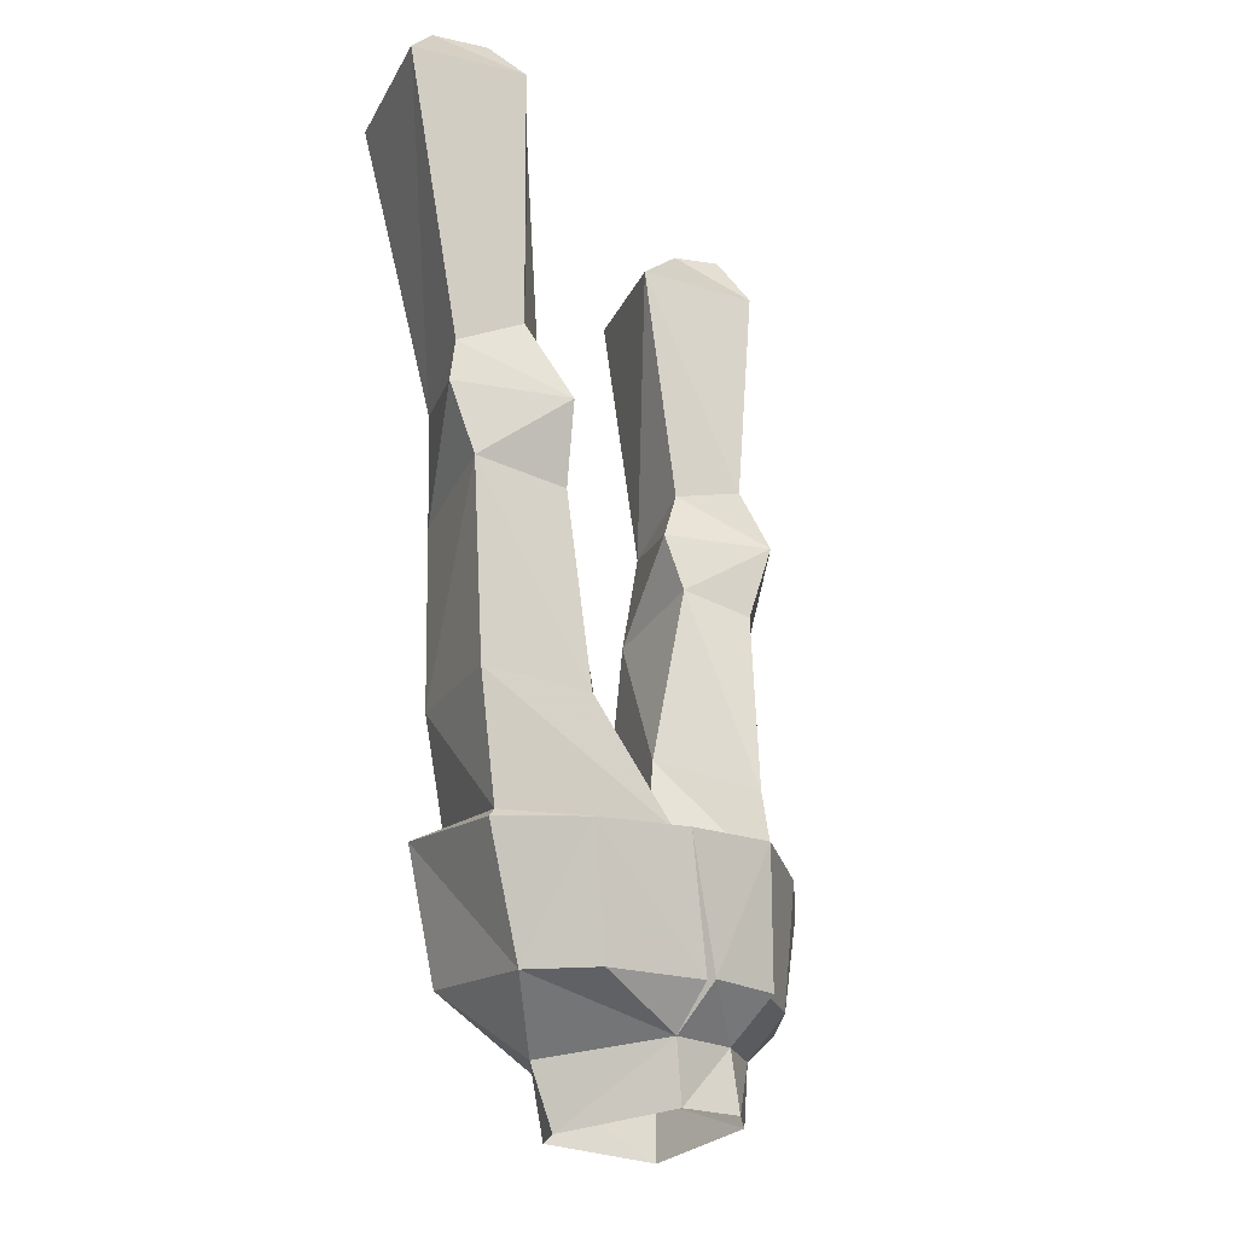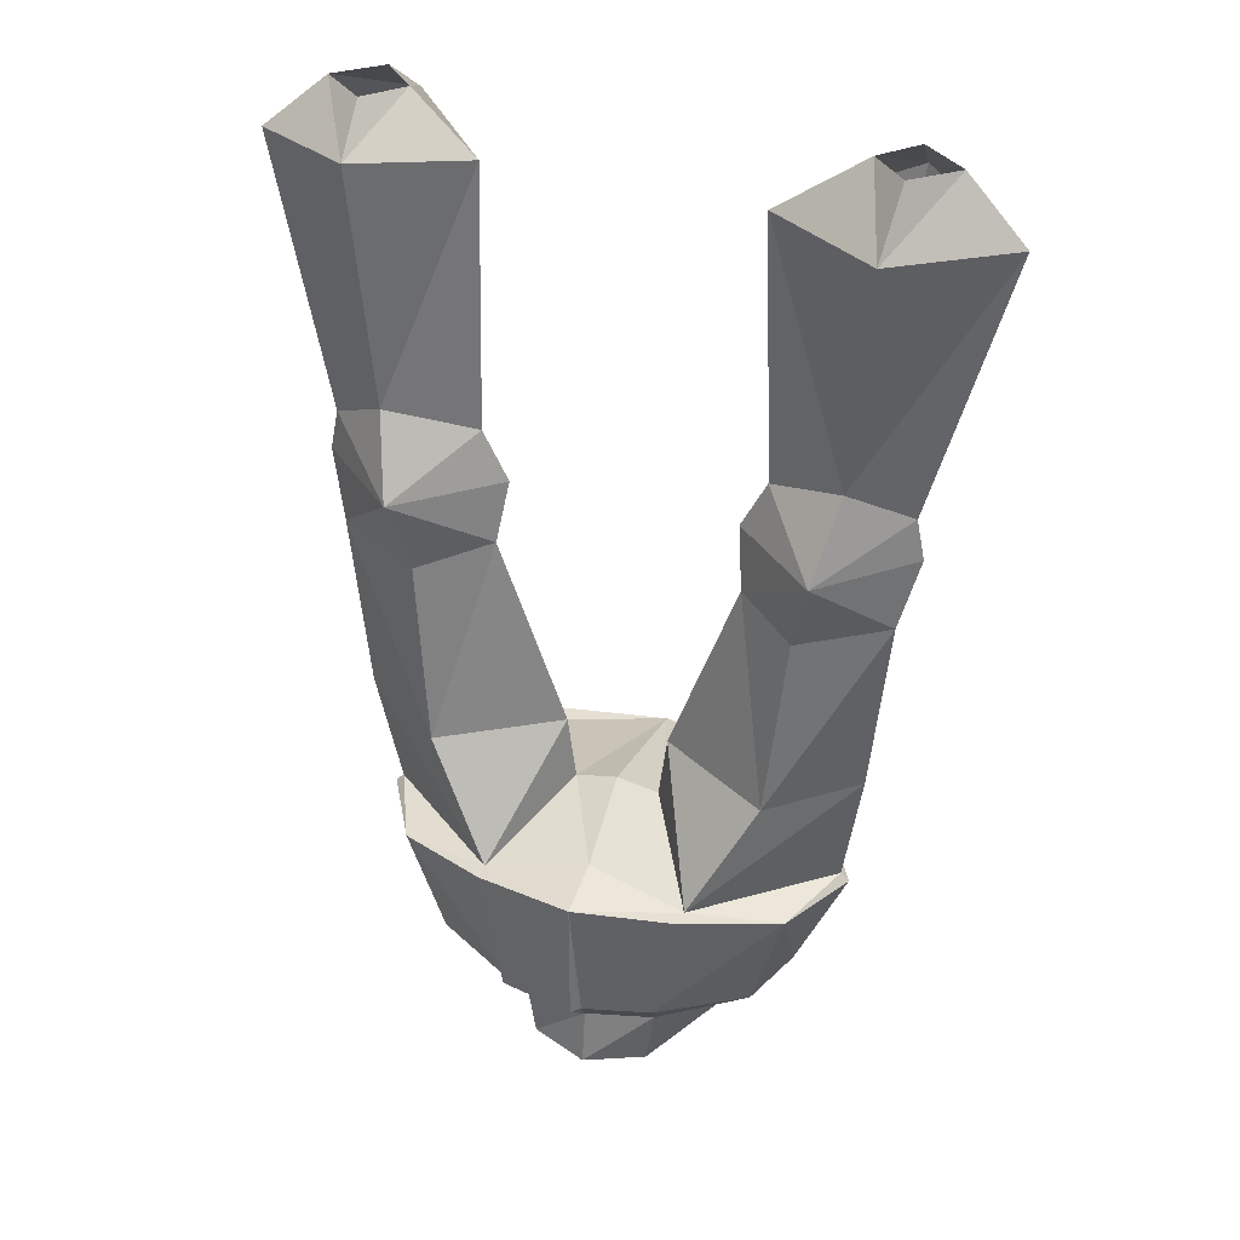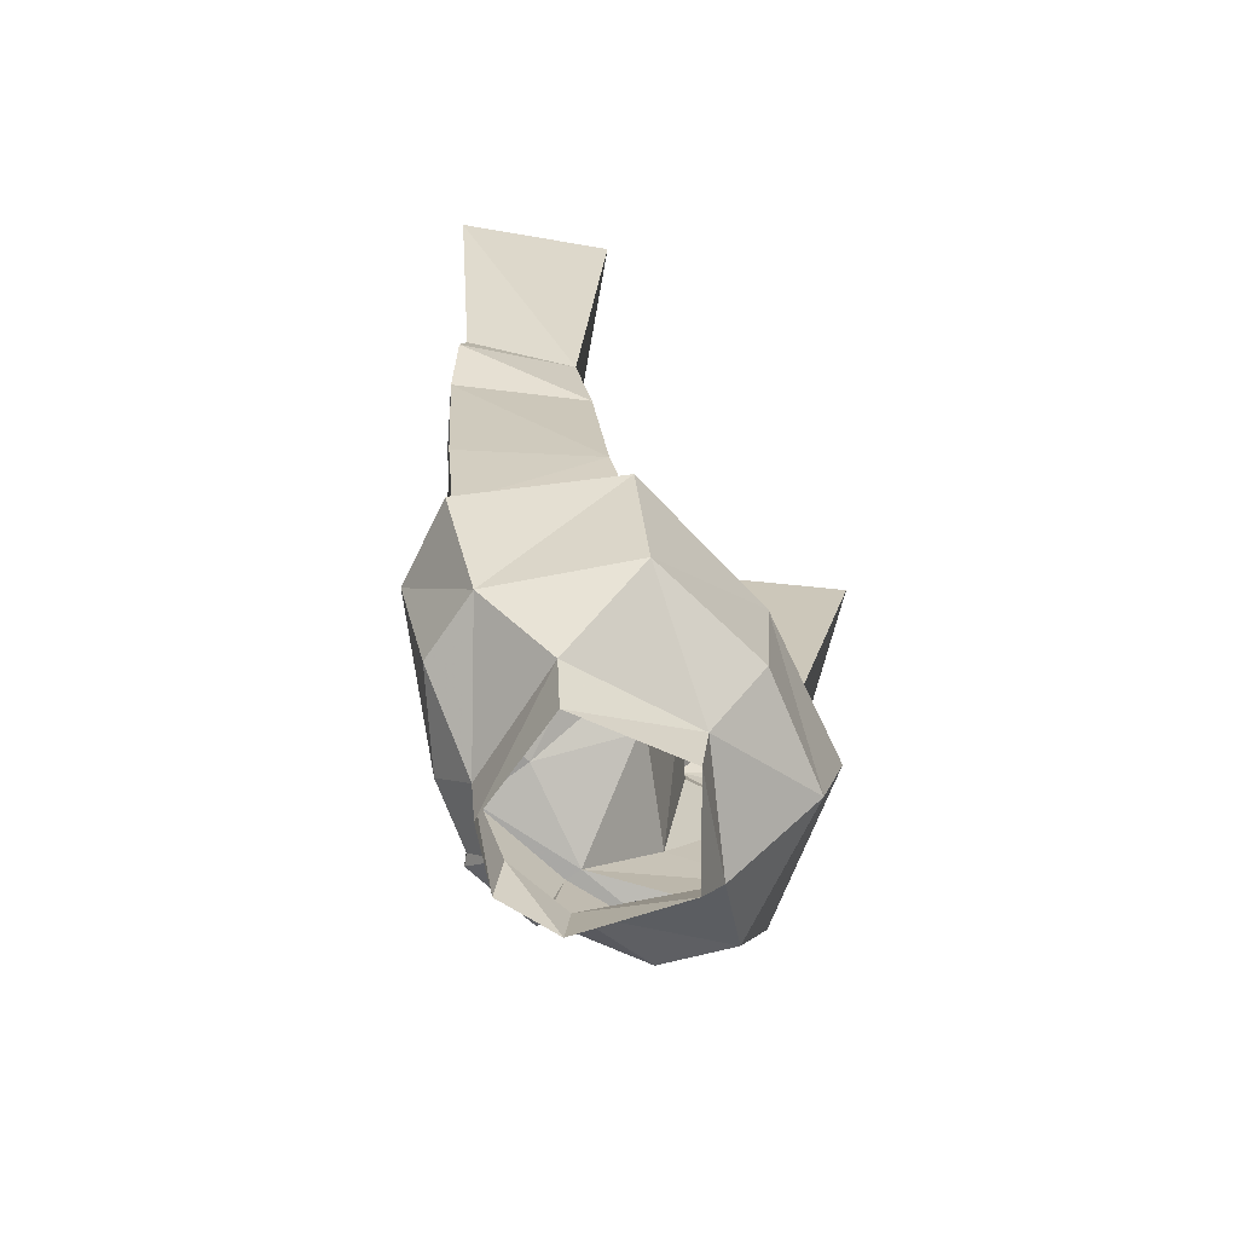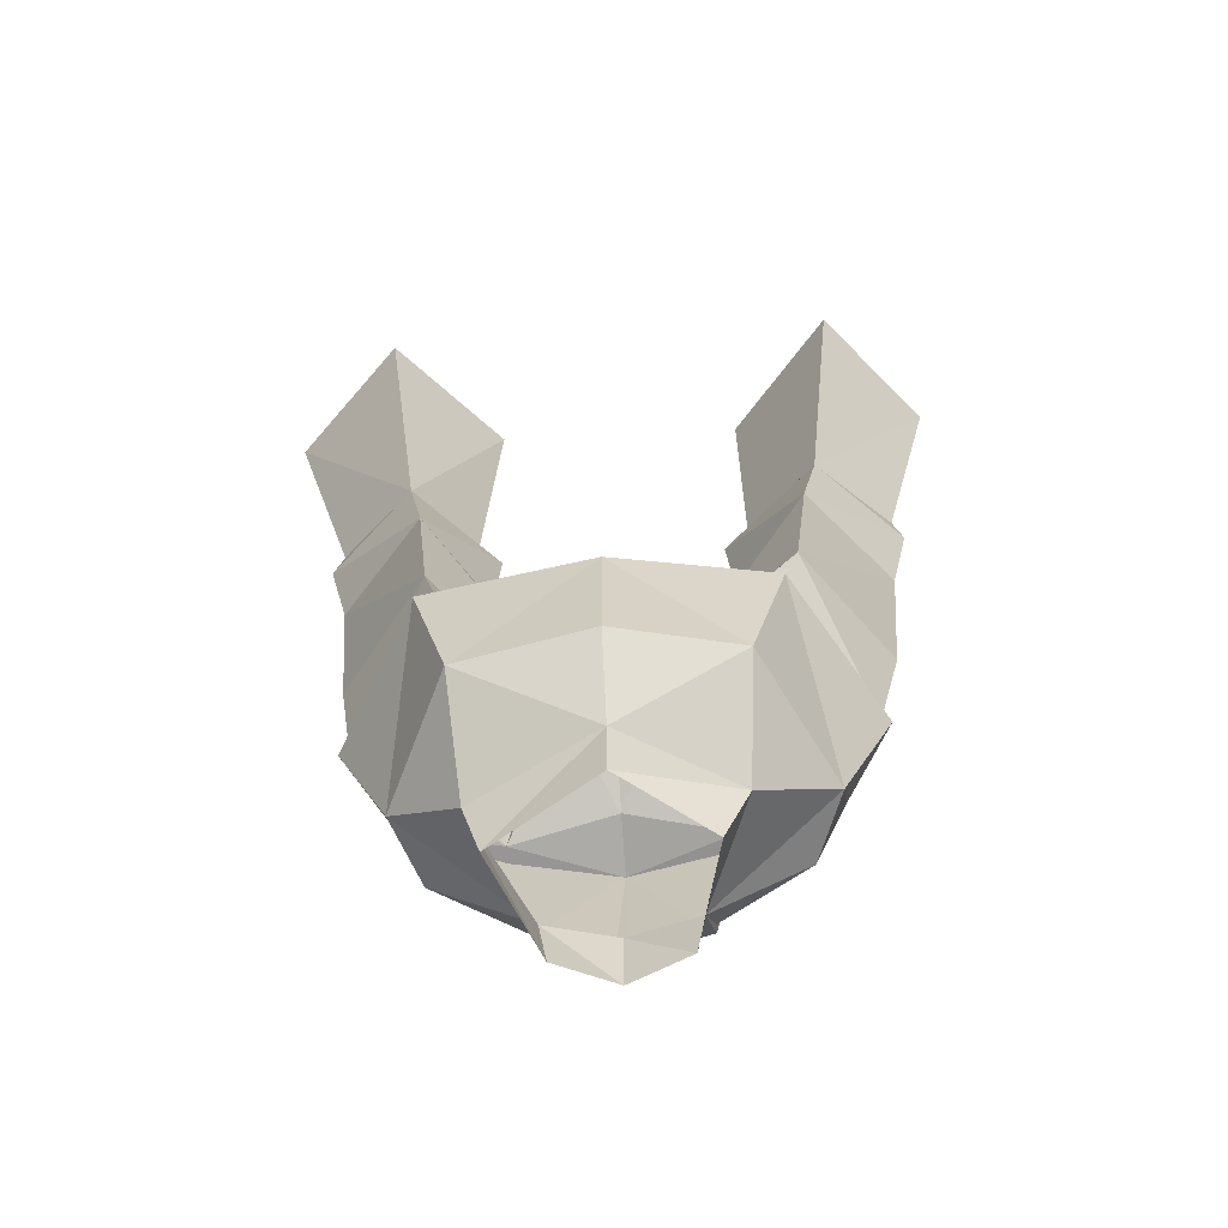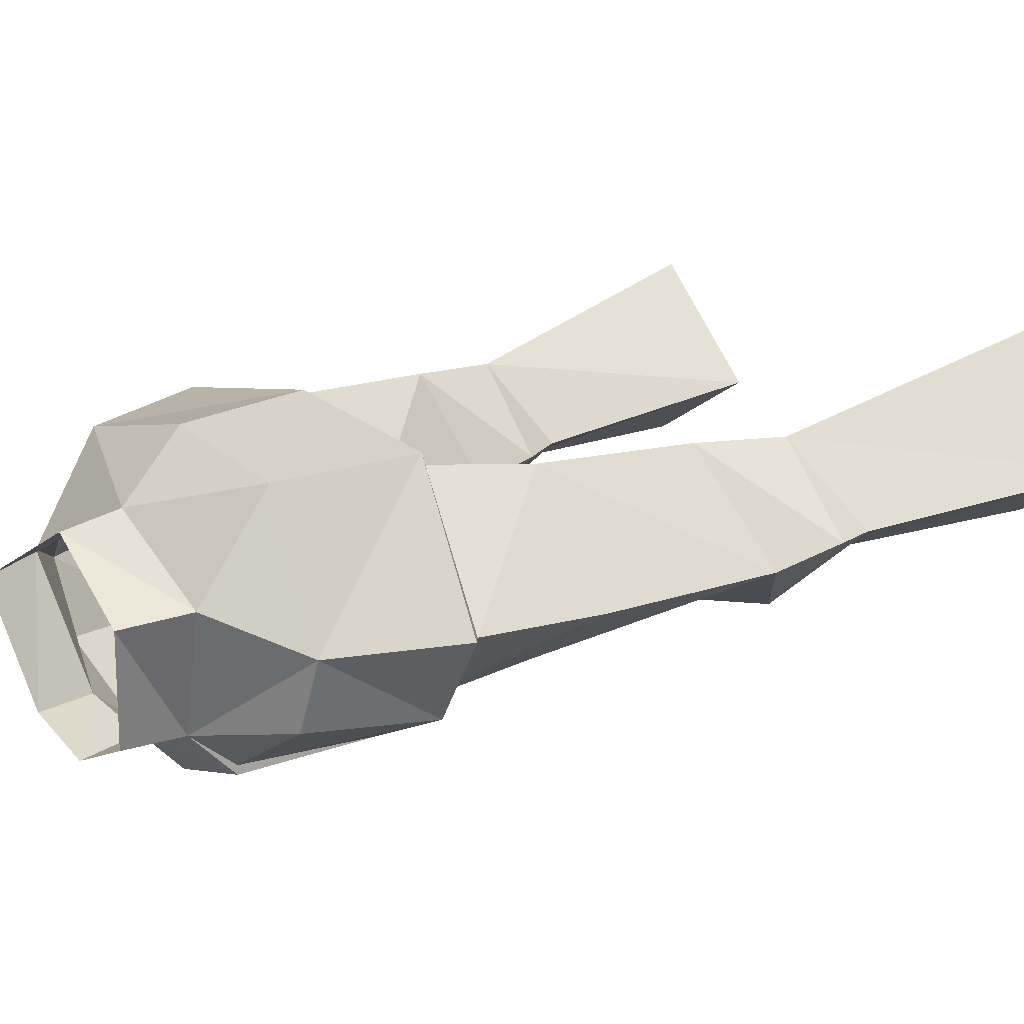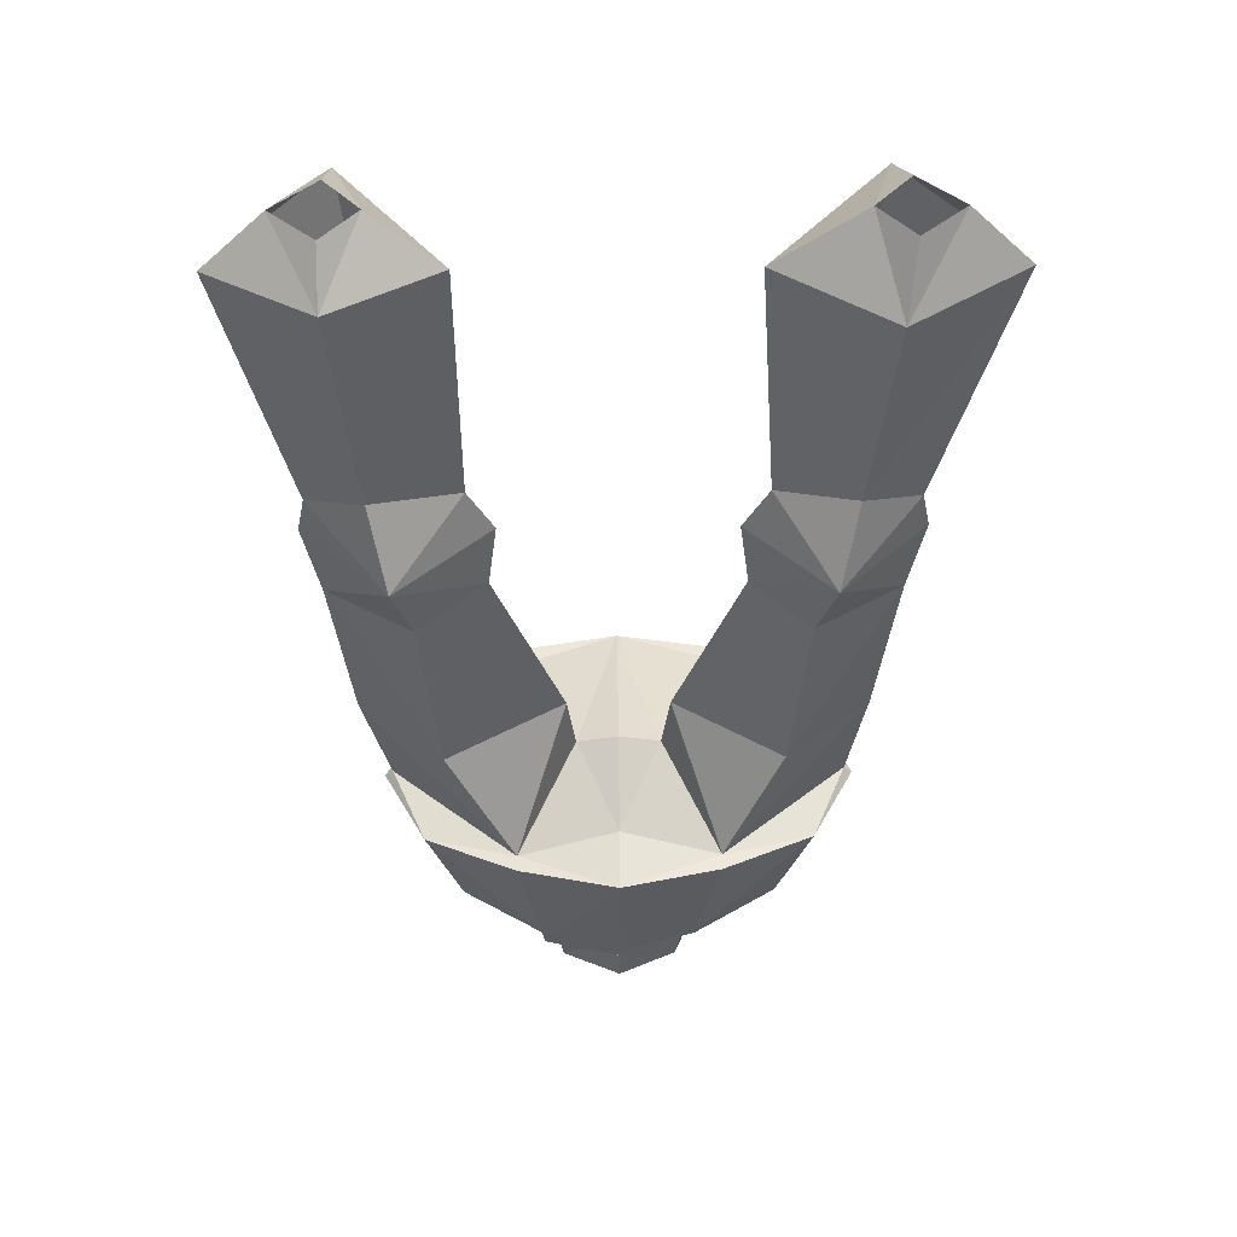
<metadata>
{"format":"obj","ext":"obj","renderer":"f3d","projection":"perspective","resolution":1024,"background":"white","views":[{"elev":-20.7,"azim":118.8,"up":"+Y"},{"elev":37.1,"azim":-161.3,"up":"+Y"},{"elev":-71.6,"azim":-55.2,"up":"+Y"},{"elev":-67.1,"azim":3.9,"up":"+Y"},{"elev":15.9,"azim":47.6,"up":"+Z"},{"elev":53.6,"azim":179.4,"up":"+Y"}]}
</metadata>
<code>
v 0.2188 -0.2188 -0.0625
v 0.125 -0.2266 -0.007812
v 0.1875 -0.1797 0.007812
v 0.2188 -0.1797 -0.02344
v 0.2578 -0.1797 0.007812
v 0.3125 -0.2266 -0.007812
v 0.2031 -0.4453 -0.05469
v 0.125 -0.4688 -0.02344
v 0.1875 -0.5 0.04688
v 0.2188 -0.2266 0.1016
v 0.2188 -0.1797 0.03906
v 0.2578 -0.4766 -0.02344
v 0.1875 -0.5156 -0.09375
v 0.1016 -0.5156 -0.02344
v 0.1719 -0.5938 0.05469
v 0.2656 -0.5156 -0.02344
v 0.25 -0.5781 -0.03906
v 0.1719 -0.5859 -0.07812
v 0.1094 -0.5703 -0.03906
v 0.04688 -0.75 -0.03906
v 0.1562 -0.75 0.0625
v -0.2109 -0.2344 -0.0625
v -0.1875 -0.1797 0.007812
v -0.1094 -0.2344 0
v -0.1953 -0.4453 -0.05469
v -0.3125 -0.2344 0
v -0.2578 -0.1797 0.007812
v -0.2188 -0.1797 -0.02344
v -0.2109 -0.2266 0.1016
v -0.1797 -0.5 0.04688
v -0.2188 -0.1797 0.03906
v 0 -0.8438 -0.1172
v 0.03906 -0.8125 -0.03906
v 0.09375 -0.8594 -0.1328
v 0 -0.8516 -0.1719
v -0.09375 -0.8594 -0.1328
v -0.03906 -0.8125 -0.03906
v 0 -0.8047 -0.03906
v 0 -0.8516 0.1094
v 0.1094 -0.8516 0.07031
v 0.1562 -0.7578 -0.09375
v 0.2344 -0.75 -0.03906
v 0.2109 -0.8594 -0.03906
v 0.1797 -0.8672 -0.1094
v 0.09375 -0.8594 -0.1484
v 0.07031 -0.9766 -0.1562
v 0 -0.9766 -0.1719
v -0.007812 -0.9766 -0.1641
v -0.07031 -0.9766 -0.1484
v -0.09375 -0.8594 -0.1484
v -0.1797 -0.8672 -0.1094
v -0.2109 -0.8594 -0.03906
v -0.2266 -0.75 -0.03906
v -0.1484 -0.7578 -0.09375
v -0.04688 -0.75 -0.03906
v -0.1484 -0.75 0.0625
v -0.125 -0.8516 0.07031
v -0.1484 -0.8516 0.08594
v -0.1172 -0.9688 0.07812
v 0 -0.9688 0.1016
v 0.1094 -0.9688 0.07812
v 0.1406 -0.8516 0.08594
v 0.2188 -0.8672 -0.03906
v 0.1719 -0.9766 -0.03906
v 0.1484 -0.9766 -0.1016
v 0.07031 -0.9766 -0.1484
v 0.0625 -1.016 -0.1172
v 0 -1.016 -0.1328
v -0.0625 -1.016 -0.1172
v -0.1484 -0.9766 -0.1016
v -0.2422 -0.5781 -0.03906
v -0.1641 -0.5859 -0.07812
v -0.1094 -0.5703 -0.03906
v -0.1641 -0.5938 0.05469
v -0.2578 -0.5156 -0.02344
v -0.1797 -0.5156 -0.09375
v -0.1016 -0.5156 -0.02344
v -0.25 -0.4766 -0.02344
v -0.125 -0.4688 -0.02344
v 0.05469 -1.07 -0.1172
v 0 -1.07 -0.1406
v -0.05469 -1.07 -0.1172
v -0.1094 -1.031 -0.007812
v -0.1719 -0.9766 -0.03906
v -0.2188 -0.8672 -0.03906
v 0 -1.023 0.04688
v 0.1016 -1.031 -0.007812
v 0.07812 -1.086 -0.01562
v 0 -1.078 0.03906
v -0.09375 -1.086 -0.01562
f 1 2 3
f 1 3 4
f 1 4 5
f 1 5 6
f 1 6 7
f 2 10 3
f 3 10 11
f 11 10 5
f 5 10 6
f 6 10 9
f 6 9 12
f 6 12 7
f 7 12 13
f 9 15 16
f 9 16 12
f 12 16 13
f 13 16 17
f 13 17 18
f 15 17 16
f 22 23 24
f 22 25 26
f 22 26 27
f 22 27 28
f 22 28 23
f 29 27 26
f 29 26 30
f 29 24 23
f 29 23 31
f 29 31 27
f 71 74 75
f 71 75 76
f 71 76 72
f 74 30 75
f 75 30 78
f 75 78 76
f 76 78 25
f 26 25 78
f 26 78 30
f 1 7 2
f 2 7 8
f 2 8 9
f 2 9 10
f 7 13 8
f 15 21 17
f 22 24 25
f 29 30 24
f 34 41 42
f 34 42 43
f 36 52 53
f 36 53 54
f 21 40 43
f 21 43 42
f 21 42 17
f 17 42 41
f 17 41 18
f 56 52 57
f 56 53 52
f 53 56 71
f 53 71 54
f 54 71 72
f 56 74 71
f 76 25 79
f 30 79 24
f 24 79 25
f 8 13 14
f 8 14 9
f 9 14 15
f 13 18 19
f 13 19 14
f 14 19 15
f 15 19 20
f 15 20 21
f 32 33 34
f 32 36 37
f 32 37 38
f 32 38 33
f 33 38 39
f 33 39 40
f 33 40 21
f 33 21 20
f 33 20 34
f 34 20 41
f 36 54 55
f 36 55 37
f 37 55 56
f 37 56 57
f 37 57 39
f 37 39 38
f 18 41 19
f 19 41 20
f 54 72 73
f 54 73 55
f 55 73 74
f 55 74 56
f 72 76 73
f 73 76 77
f 73 77 74
f 74 77 30
f 76 79 77
f 77 79 30
f 32 34 35
f 32 35 36
f 34 43 44
f 34 44 45
f 34 45 35
f 35 50 36
f 36 50 51
f 36 51 52
f 57 52 58
f 57 58 39
f 39 62 40
f 40 62 43
f 43 62 63
f 43 63 44
f 48 68 49
f 49 68 69
f 49 69 70
f 69 83 84
f 69 84 70
f 51 85 52
f 52 85 58
f 59 84 83
f 59 83 86
f 59 86 60
f 60 86 61
f 61 86 87
f 61 87 64
f 65 67 66
f 67 65 64
f 67 64 87
f 35 45 46
f 35 46 47
f 35 47 48
f 45 66 46
f 46 66 67
f 47 68 48
f 35 48 49
f 35 49 50
f 39 58 59
f 39 59 60
f 39 60 61
f 39 61 62
f 44 63 64
f 44 64 65
f 44 65 66
f 44 66 45
f 49 70 51
f 49 51 50
f 70 84 51
f 51 84 85
f 58 85 84
f 58 84 59
f 61 64 62
f 62 64 63
f 46 67 68
f 46 68 47
f 68 67 80
f 68 80 81
f 68 81 69
f 69 81 82
f 69 82 83
f 67 87 88
f 67 88 80
f 87 86 89
f 87 89 88
f 83 82 90
f 83 90 86
f 86 90 89

</code>
